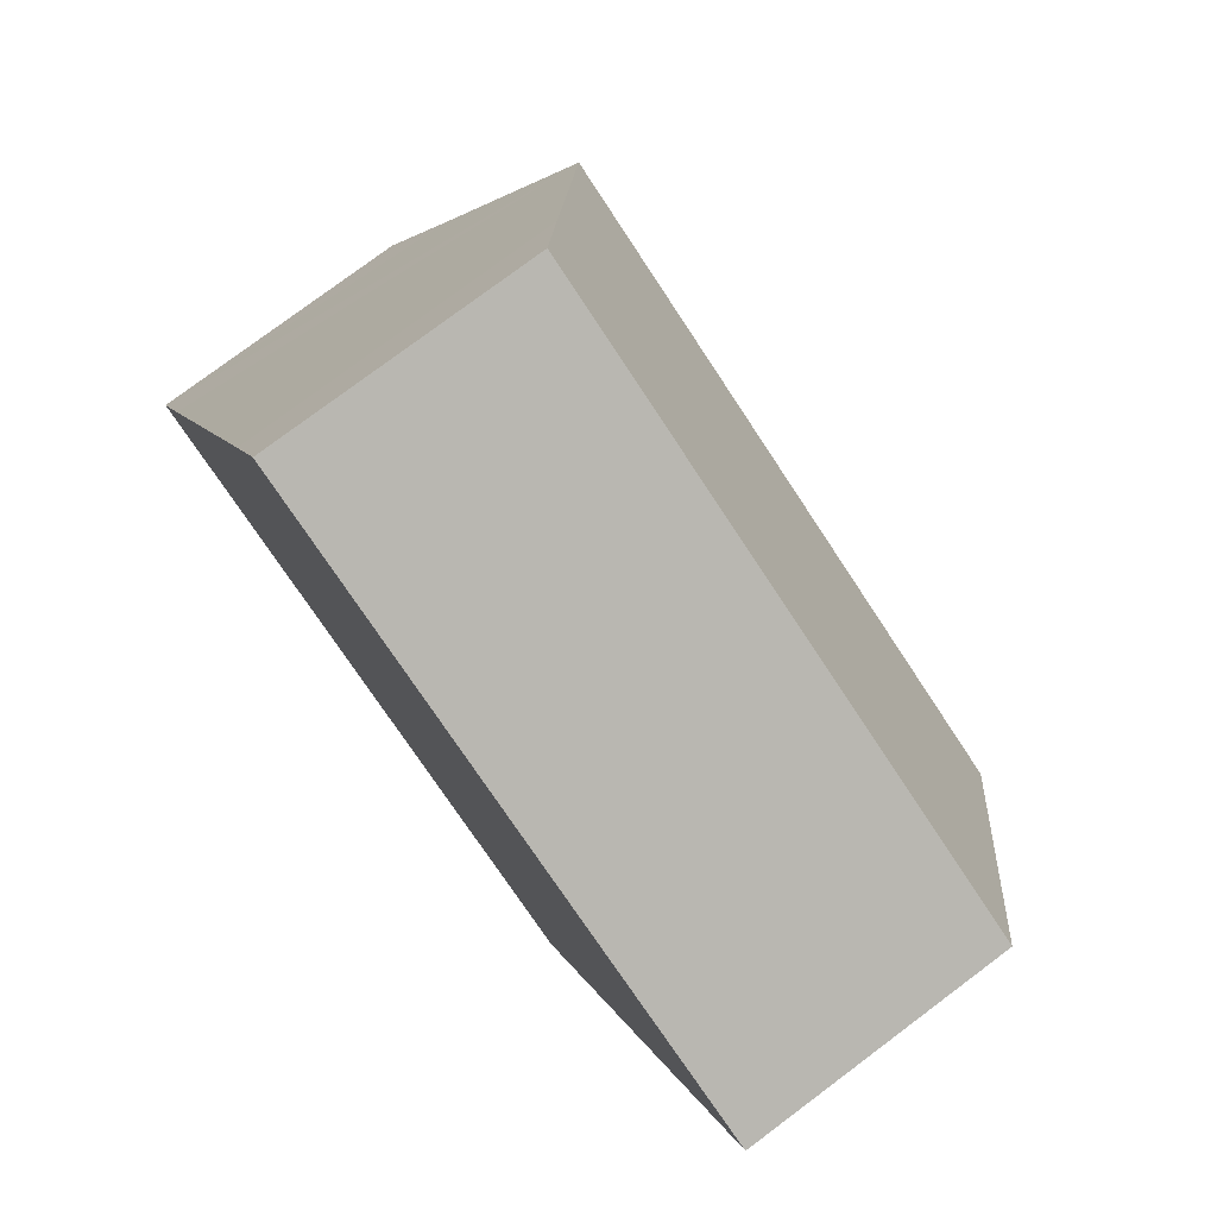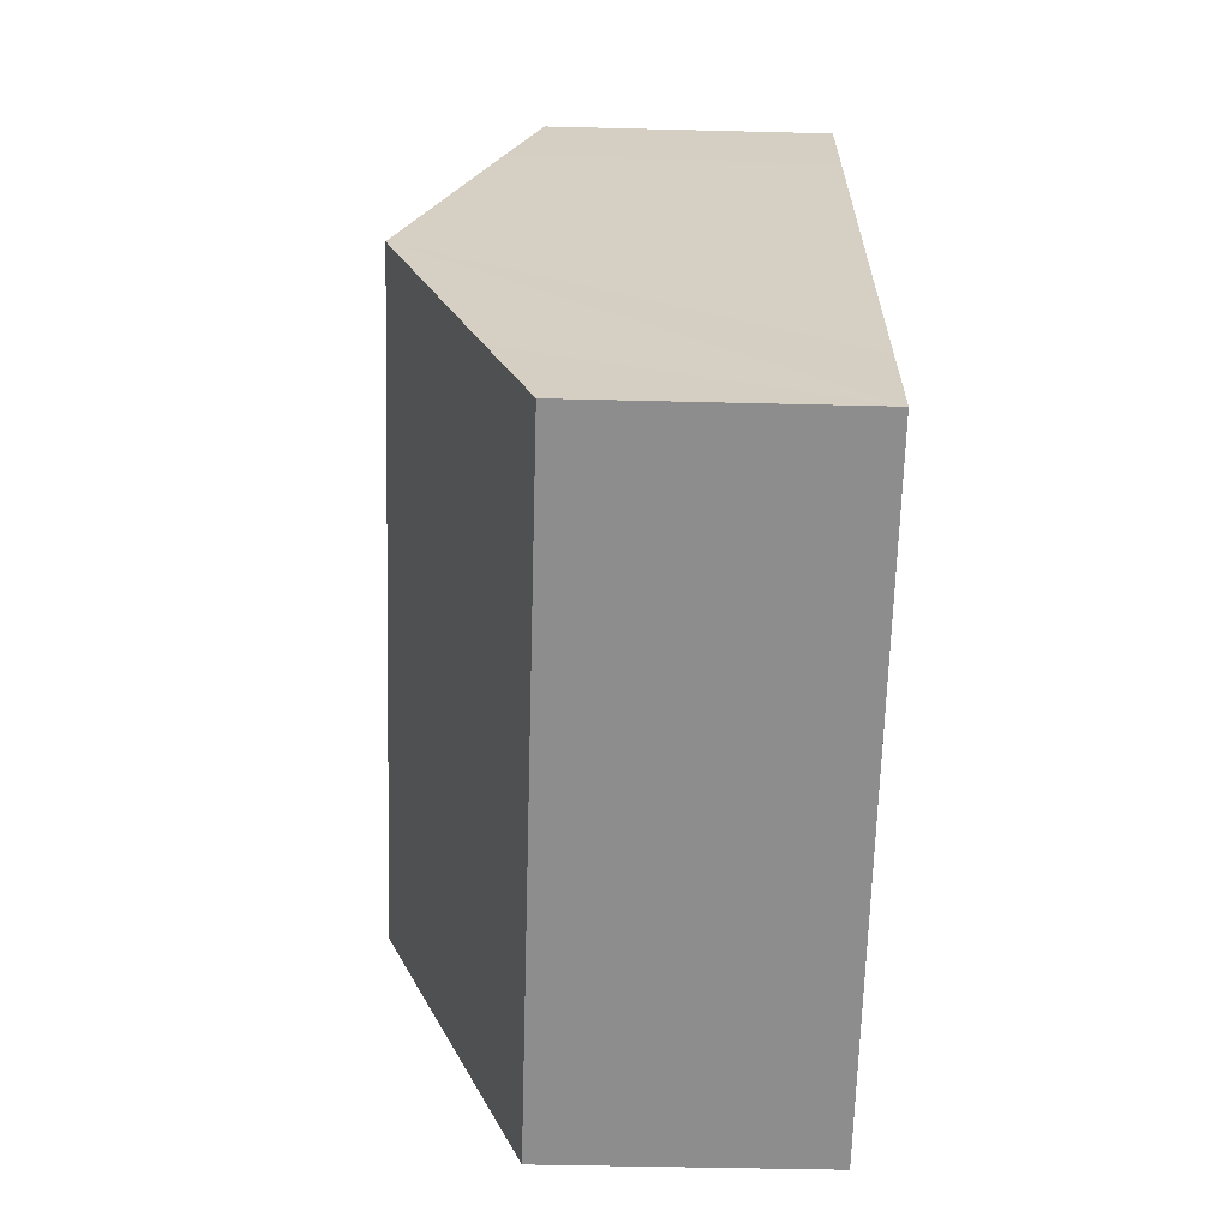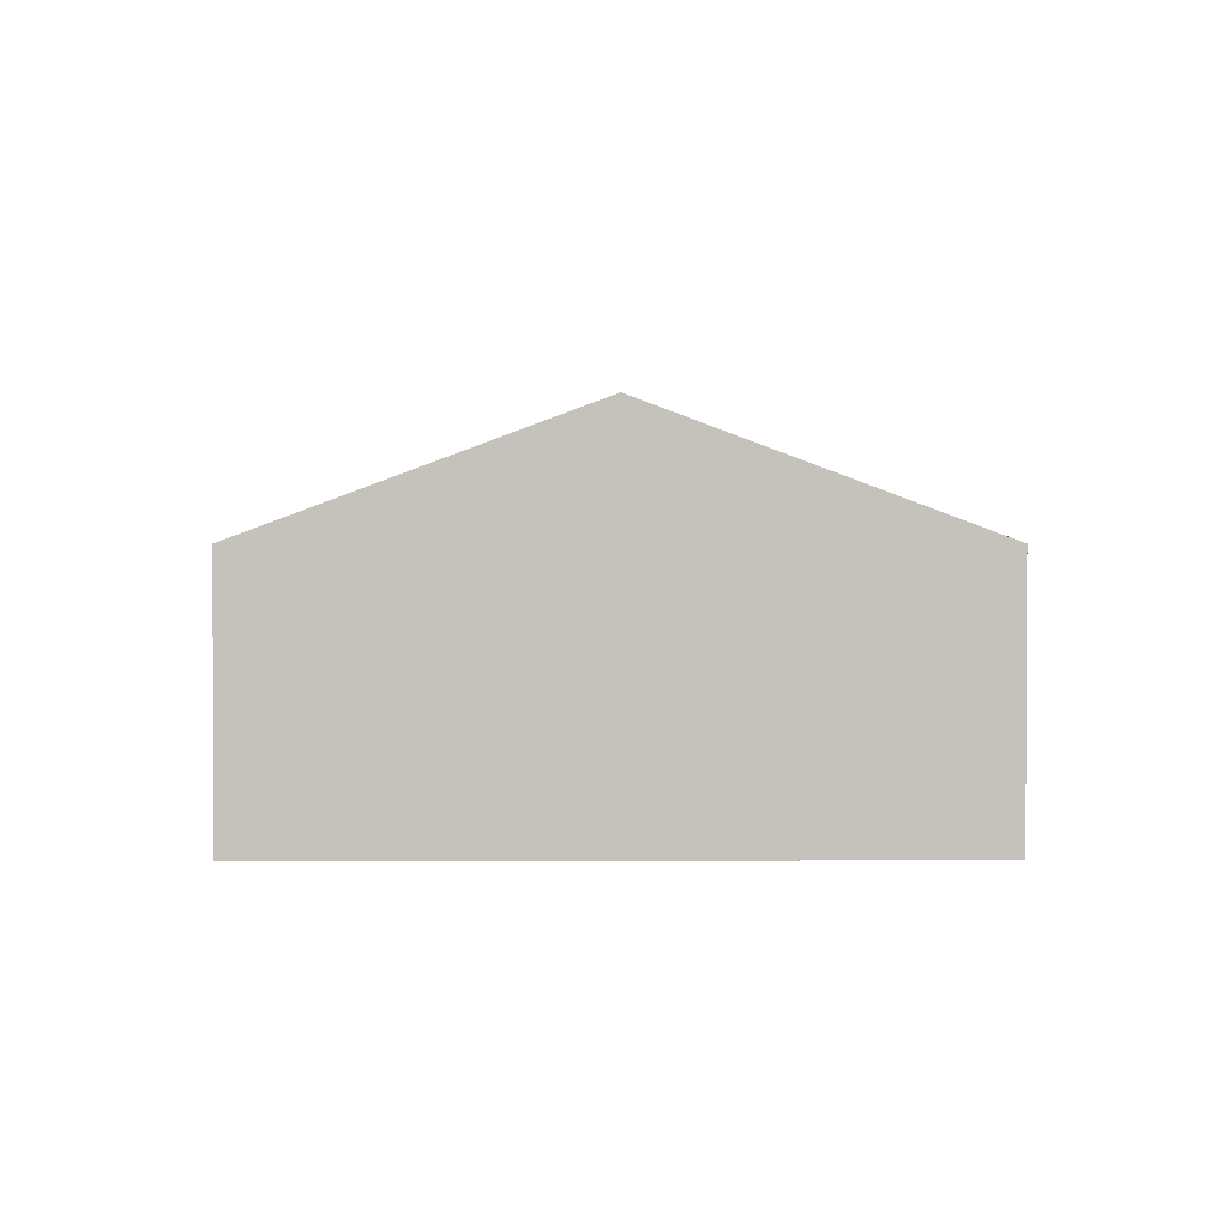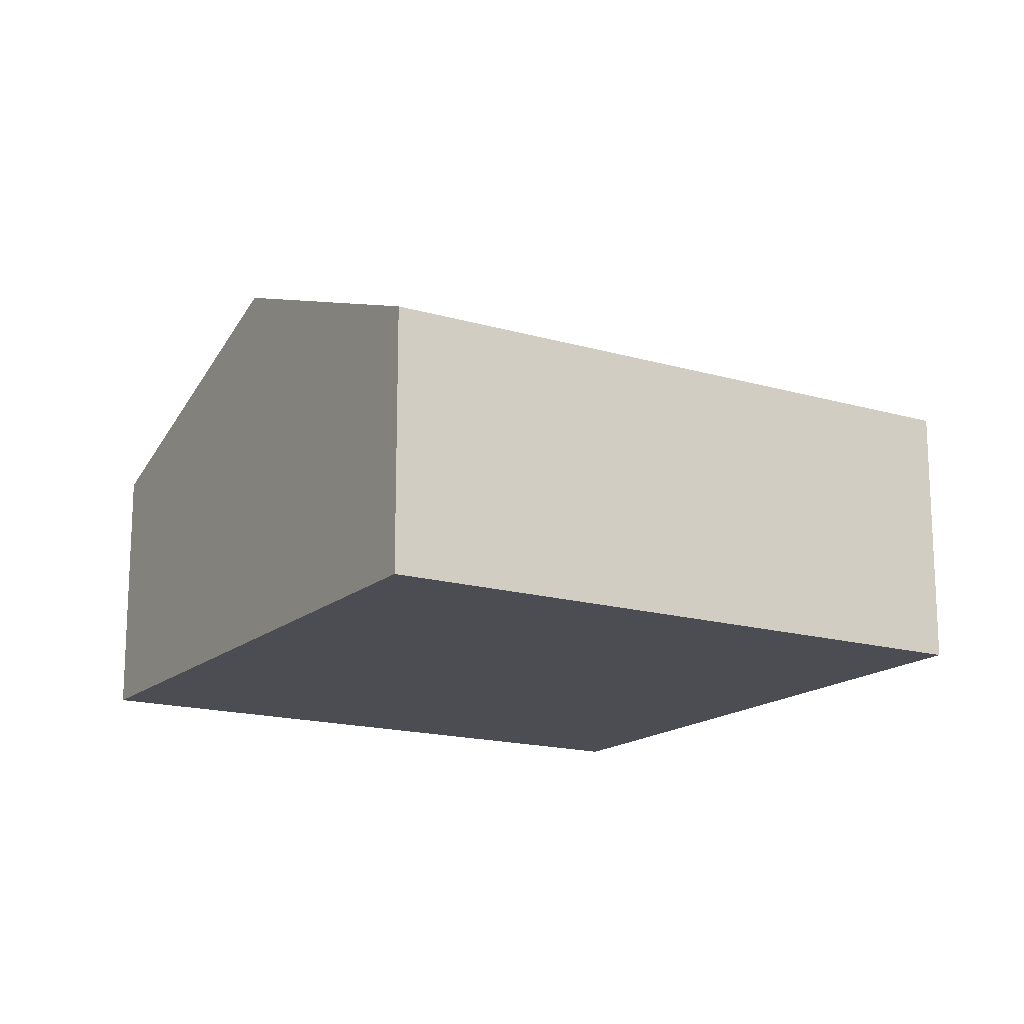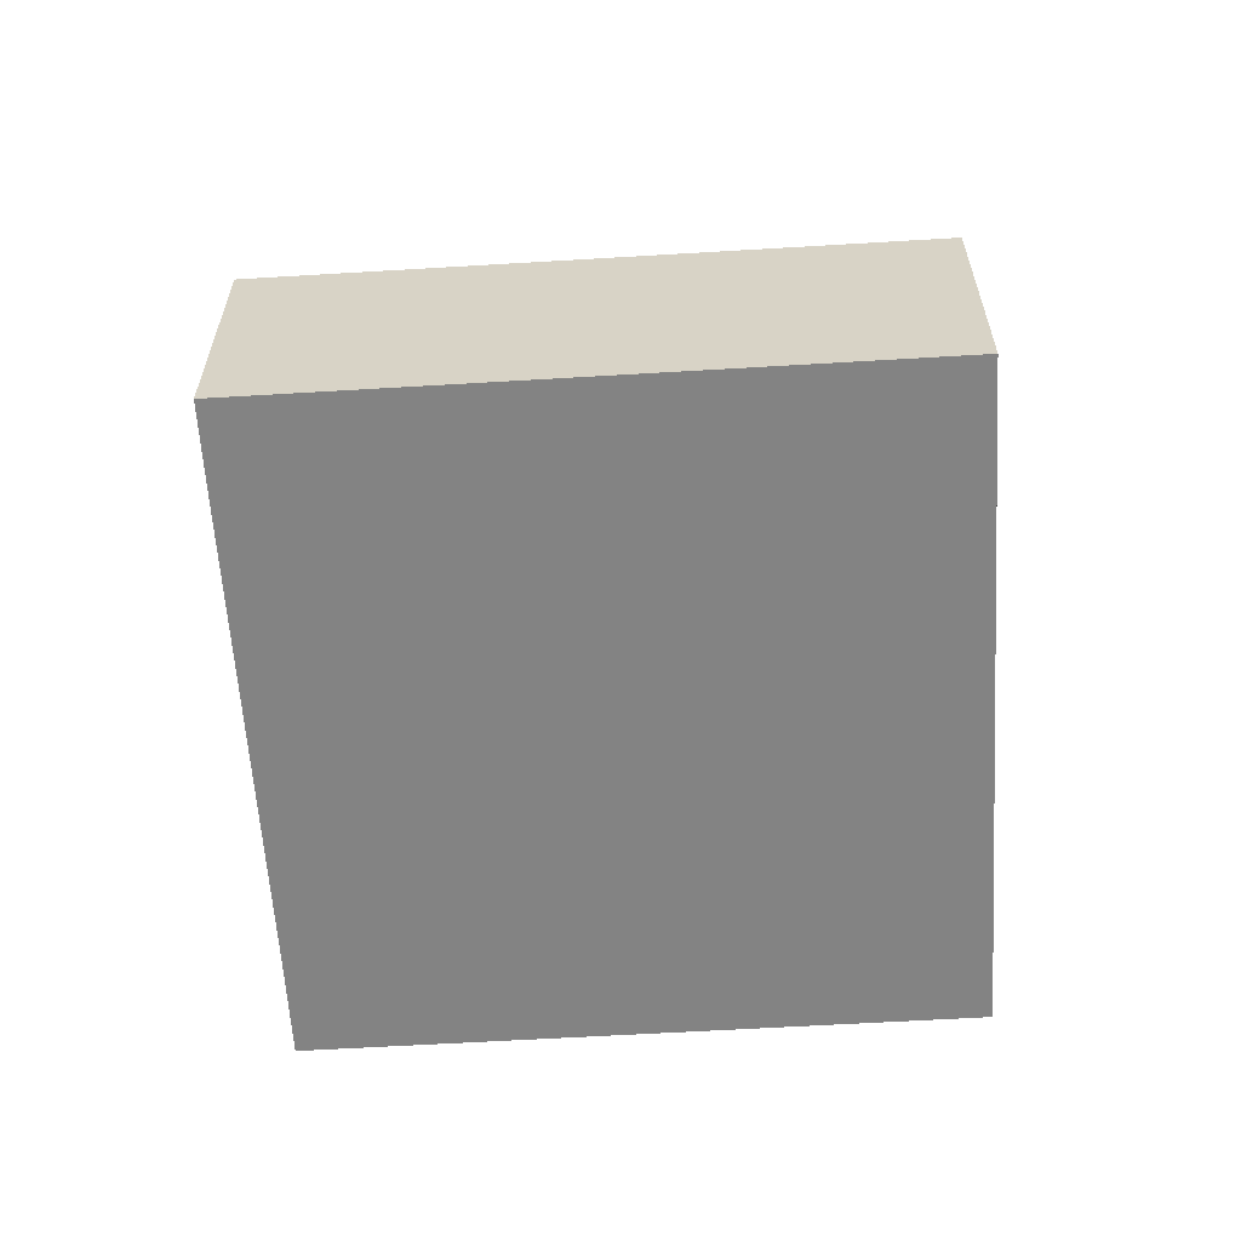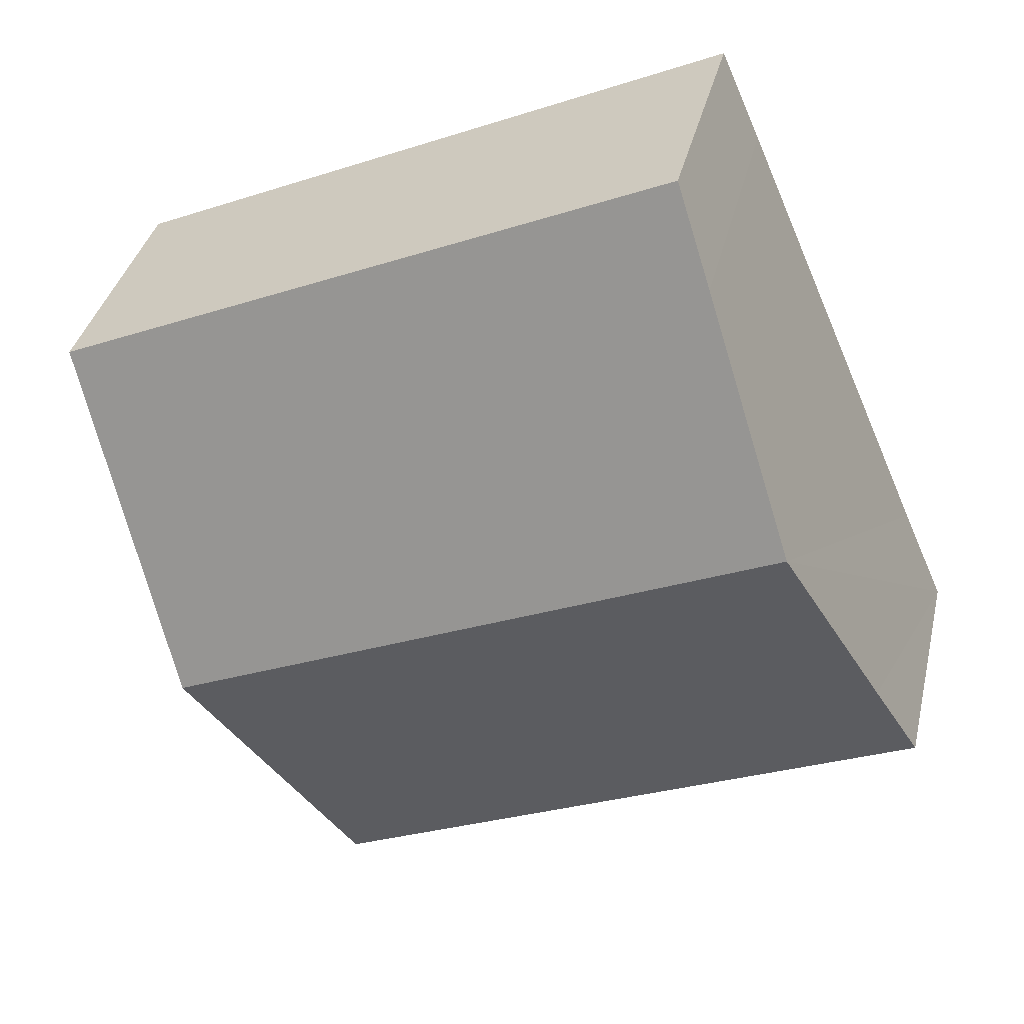
<metadata>
{"format":"obj","ext":"obj","renderer":"f3d","projection":"perspective","resolution":1024,"background":"white","views":[{"elev":78.0,"azim":53.2,"up":"+Z"},{"elev":-40.7,"azim":-91.8,"up":"+Z"},{"elev":1.9,"azim":112.9,"up":"+Y"},{"elev":-16.4,"azim":172.8,"up":"+Y"},{"elev":-61.0,"azim":27.3,"up":"+Y"},{"elev":36.3,"azim":-167.1,"up":"+Z"}]}
</metadata>
<code>
v  5.521 2.418 -2.435
v  1.24 3.569 2.838
v  6.771 3.569 0.399
v  0.395 2.781 0.895
v  0 2.418 1.481e-16
v  8.021 2.418 3.233
v  2.126 2.744 4.875
v  2.479 2.418 5.677
v  0 0 0
v  0.395 -5.48e-17 0.895
v  1.24 -1.738e-16 2.838
v  2.126 -2.985e-16 4.875
v  2.479 -3.476e-16 5.677
v  8.021 -1.98e-16 3.233
v  6.771 -2.443e-17 0.399
v  5.521 1.491e-16 -2.435
g defaultobject
f 1 2 3
f 2 1 4
f 4 1 5
f 6 7 8
f 7 6 2
f 2 6 3
f 9 4 5
f 4 9 2
f 2 9 10
f 2 10 7
f 7 10 11
f 7 11 12
f 7 12 8
f 8 12 13
f 13 6 8
f 6 13 14
f 14 3 6
f 3 14 15
f 3 15 1
f 1 15 16
f 16 5 1
f 5 16 9
f 12 14 13
f 14 12 15
f 15 12 11
f 15 11 10
f 15 10 16
f 16 10 9

</code>
